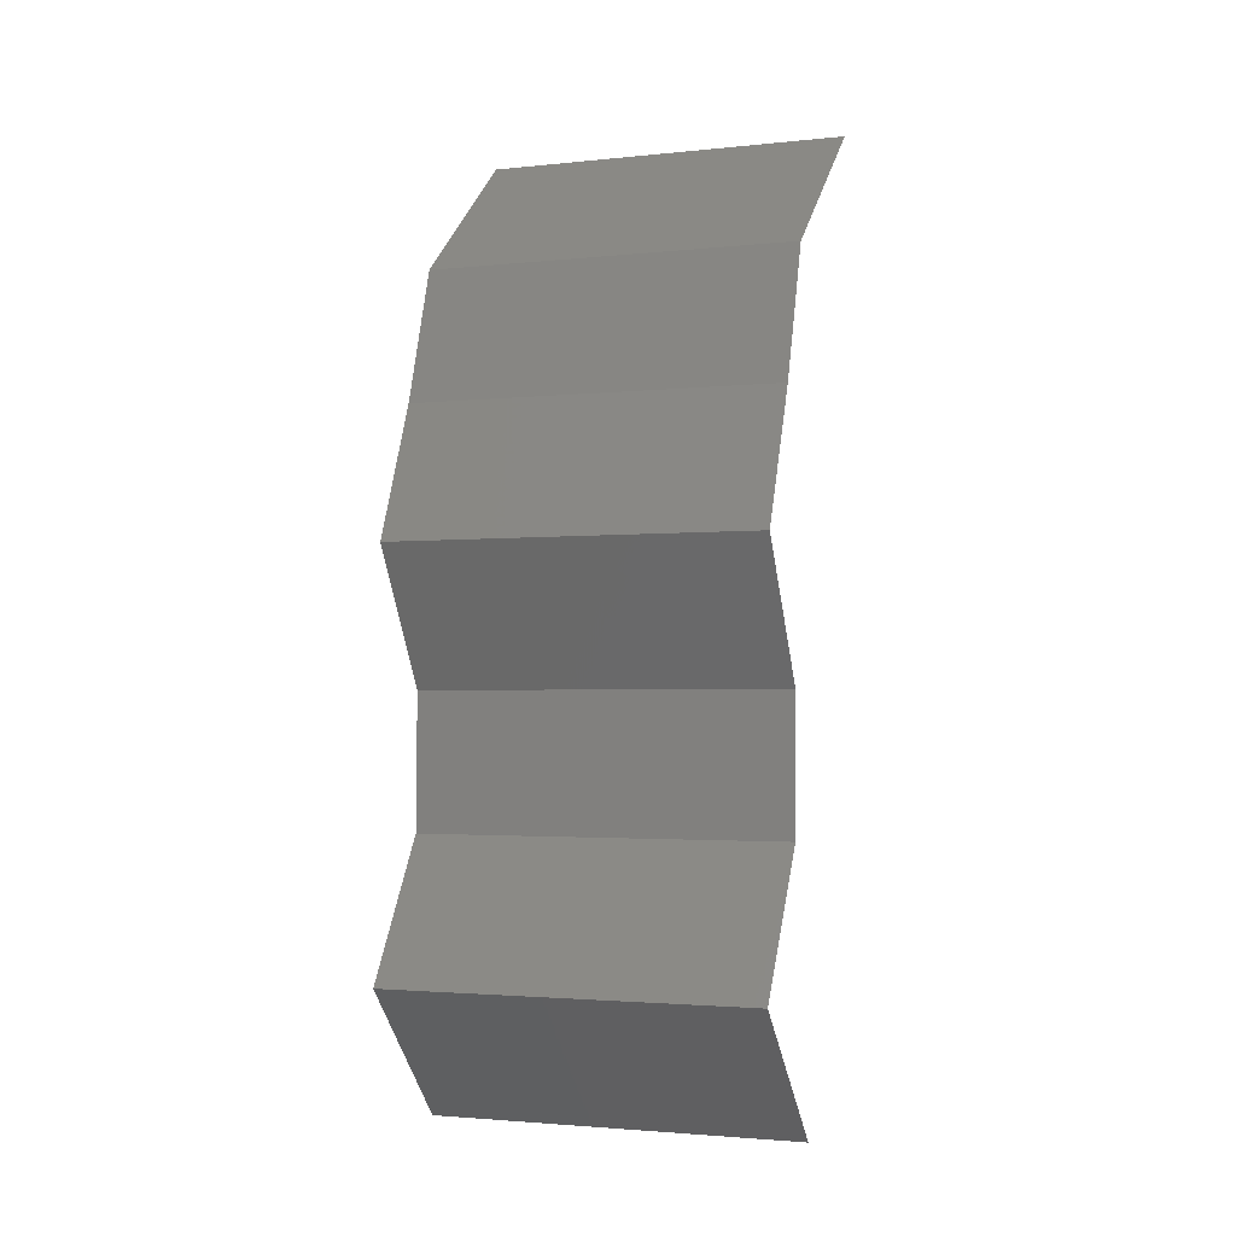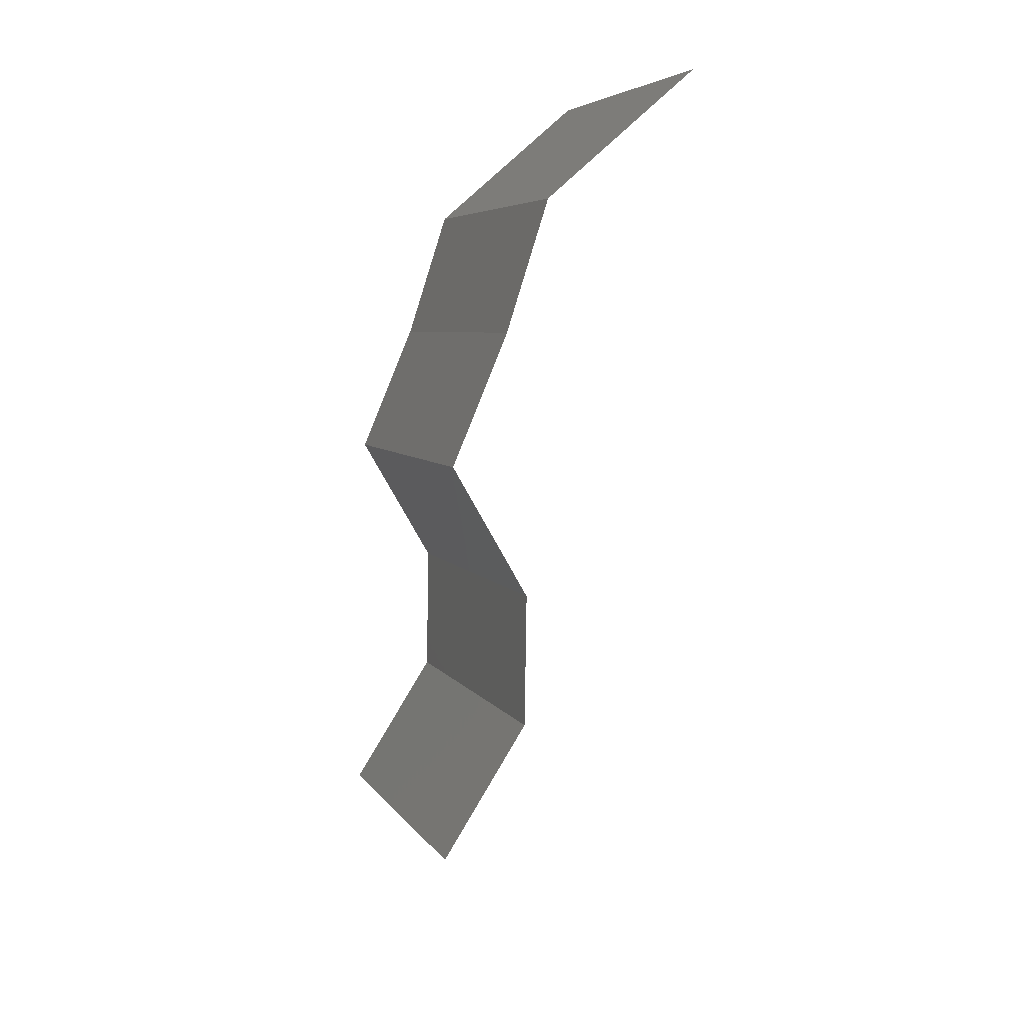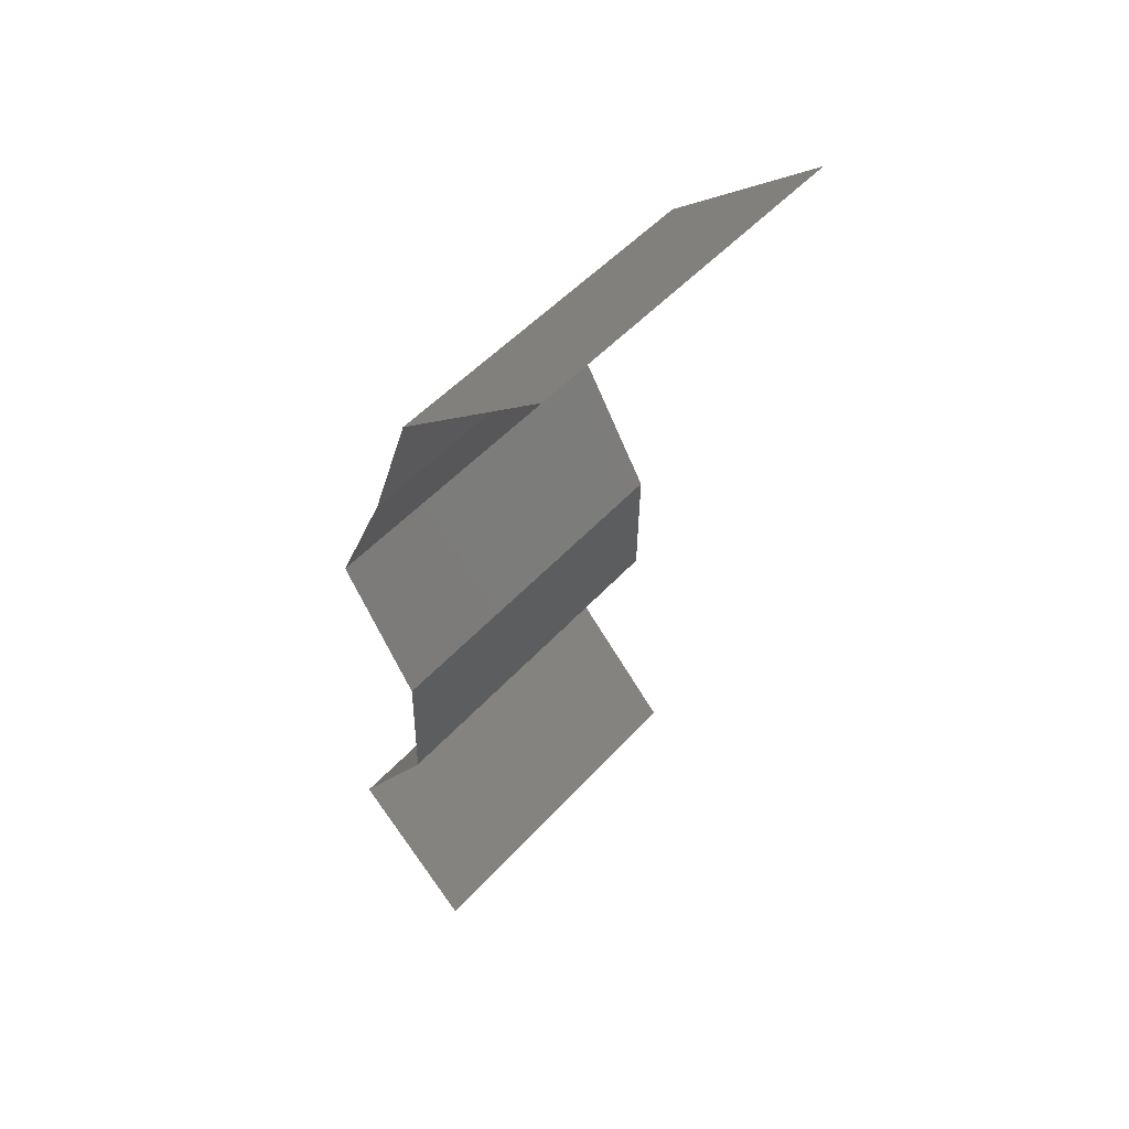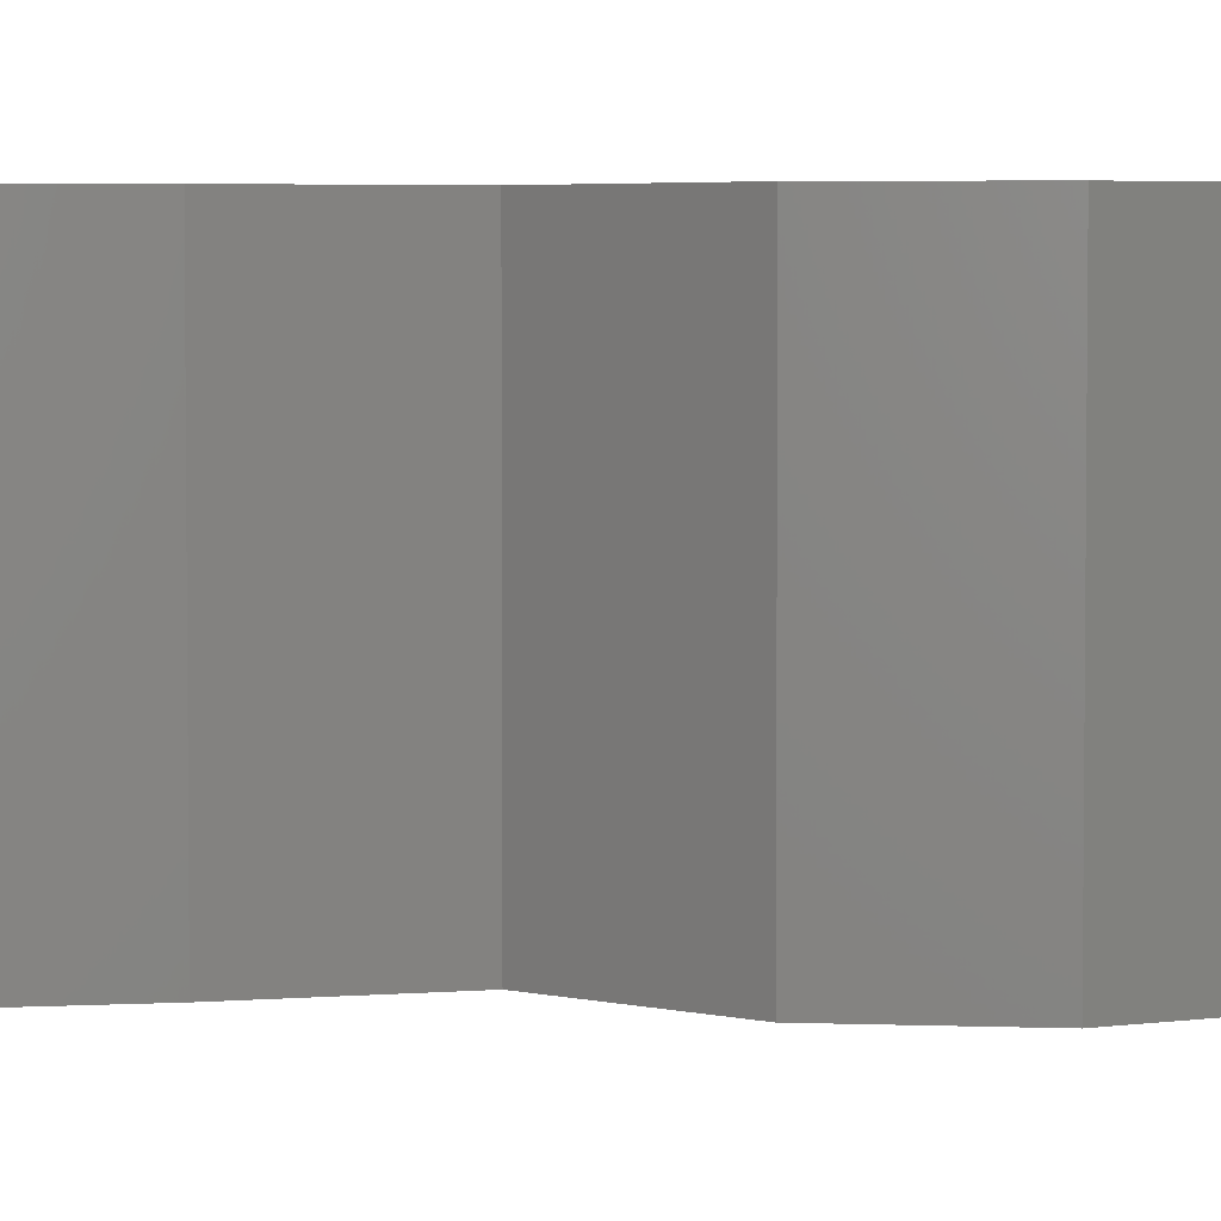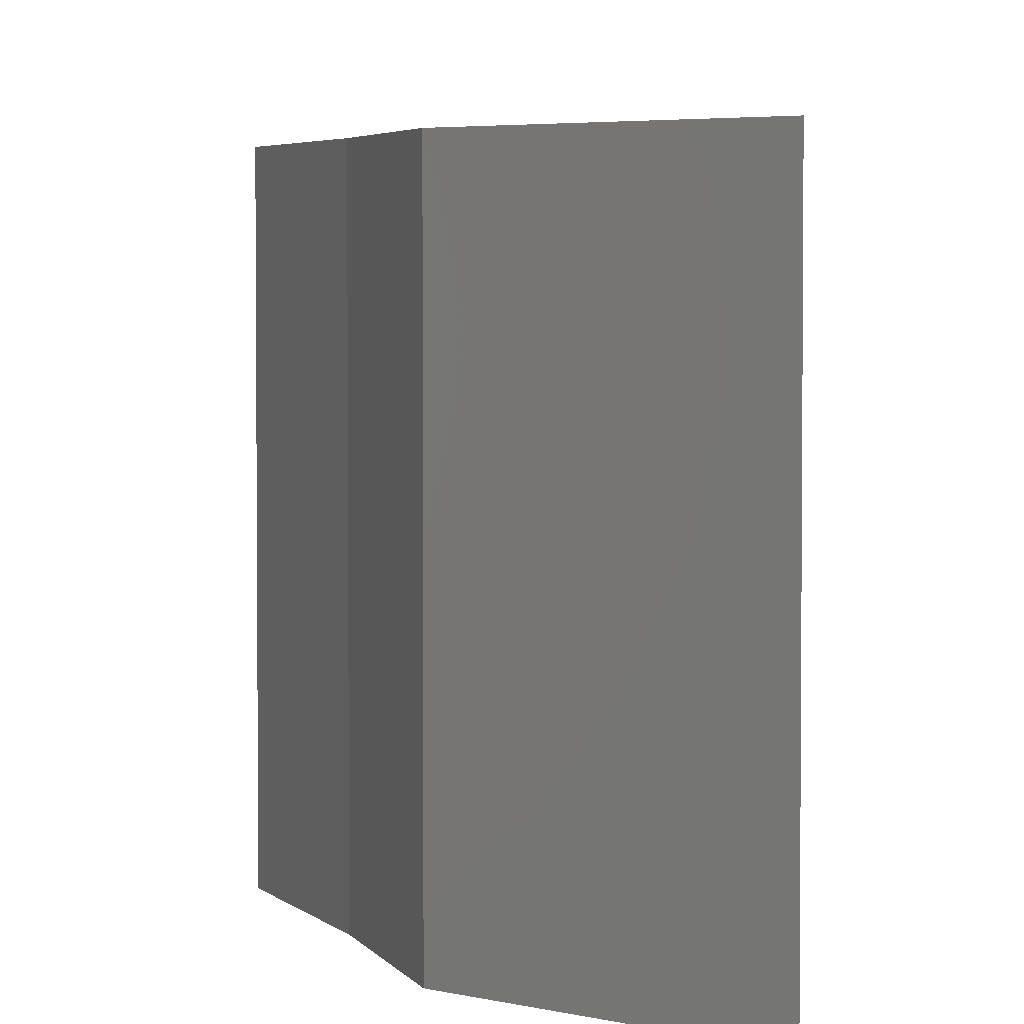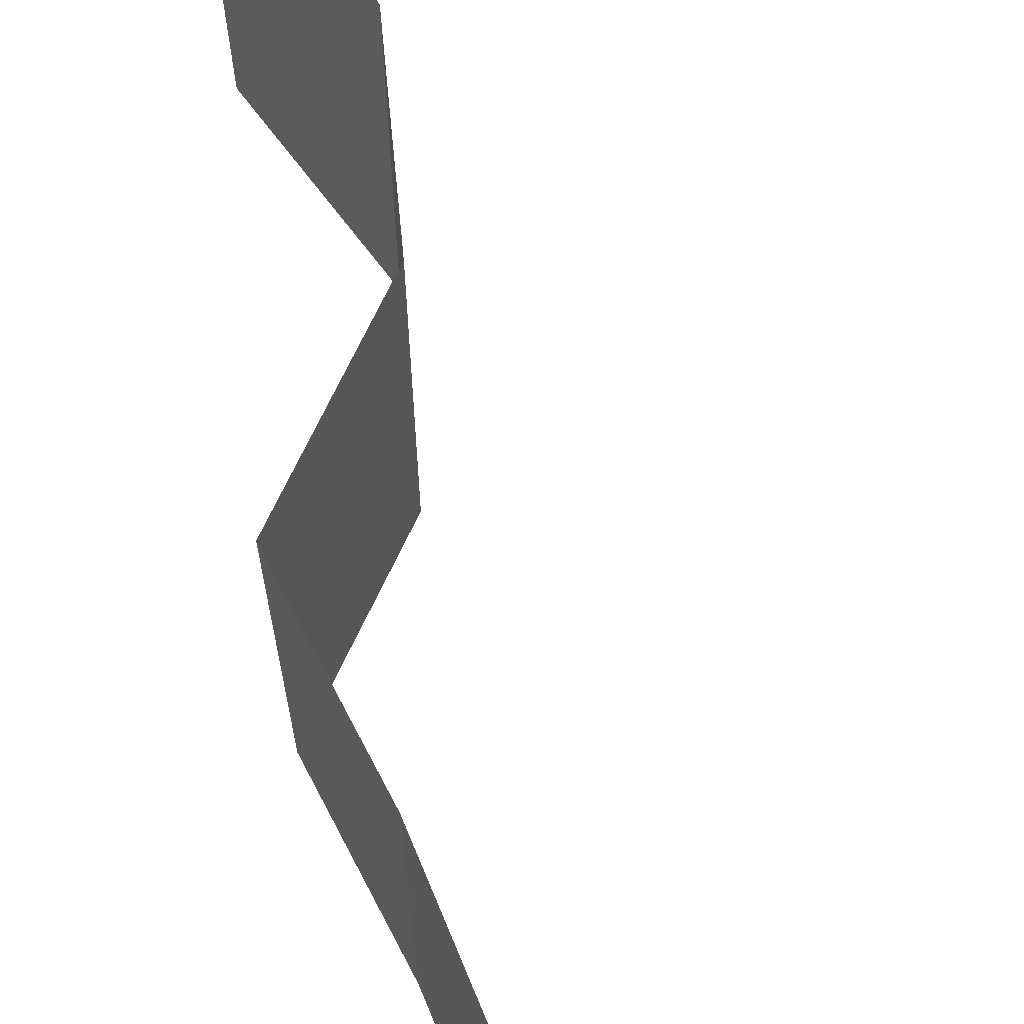
<metadata>
{"format":"stl","ext":"stl","renderer":"f3d","projection":"perspective","resolution":1024,"background":"white","views":[{"elev":-2.4,"azim":110.6,"up":"+Y"},{"elev":5.9,"azim":161.5,"up":"+Y"},{"elev":50.5,"azim":-139.7,"up":"+Y"},{"elev":4.1,"azim":-82.2,"up":"+Z"},{"elev":3.6,"azim":-177.5,"up":"+Z"},{"elev":71.2,"azim":175.4,"up":"+Z"}]}
</metadata>
<code>
# stl→obj: 38 verts, 56 faces
v 0.03968 0.05095 0.02
v 0.03114 0.05823 0.02
v 0.03541 0.05459 0.01431
v 0.03114 0.05823 0
v 0.03968 0.05095 0
v 0.03541 0.05459 0.005521
v 0.03968 0.05095 0.01
v 0.03114 0.05823 0.01
v 0.04204 0.04367 0
v 0.04204 0.04367 0.01
v 0.04086 0.04731 0.005
v 0.04086 0.04731 0.015
v 0.04204 0.04367 0.02
v 0.04358 0.04003 0.015
v 0.04512 0.03639 0
v 0.04512 0.03639 0.01
v 0.04358 0.04003 0.005
v 0.04512 0.03639 0.02
v 0.04301 0.03275 0.015
v 0.0409 0.02911 0
v 0.0409 0.02911 0.01
v 0.04301 0.03275 0.005
v 0.0409 0.02911 0.02
v 0.04101 0.02184 0.01
v 0.04095 0.02547 0.005
v 0.04095 0.02547 0.015
v 0.04101 0.02184 0.02
v 0.04101 0.02184 0
v 0.04334 0.0182 0.015
v 0.04567 0.01456 0
v 0.04567 0.01456 0.01
v 0.04334 0.0182 0.005
v 0.04567 0.01456 0.02
v 0.0423 0.01092 0.015
v 0.03893 0.007279 0
v 0.03893 0.007279 0.01
v 0.0423 0.01092 0.005
v 0.03893 0.007279 0.02
f 1 2 3
f 4 5 6
f 6 7 3
f 8 6 3
f 2 8 3
f 5 7 6
f 7 1 3
f 8 4 6
f 9 10 11
f 1 7 12
f 10 13 12
f 7 5 11
f 10 7 11
f 7 10 12
f 13 1 12
f 5 9 11
f 13 10 14
f 15 16 17
f 10 9 17
f 16 18 14
f 10 16 14
f 16 10 17
f 9 15 17
f 18 13 14
f 18 16 19
f 20 21 22
f 16 15 22
f 21 23 19
f 21 16 22
f 23 18 19
f 16 21 19
f 15 20 22
f 24 21 25
f 21 24 26
f 27 23 26
f 20 28 25
f 21 20 25
f 23 21 26
f 28 24 25
f 24 27 26
f 27 24 29
f 30 31 32
f 24 28 32
f 31 33 29
f 33 27 29
f 31 24 32
f 24 31 29
f 28 30 32
f 33 31 34
f 35 36 37
f 31 30 37
f 36 38 34
f 30 35 37
f 38 33 34
f 36 31 37
f 31 36 34

</code>
